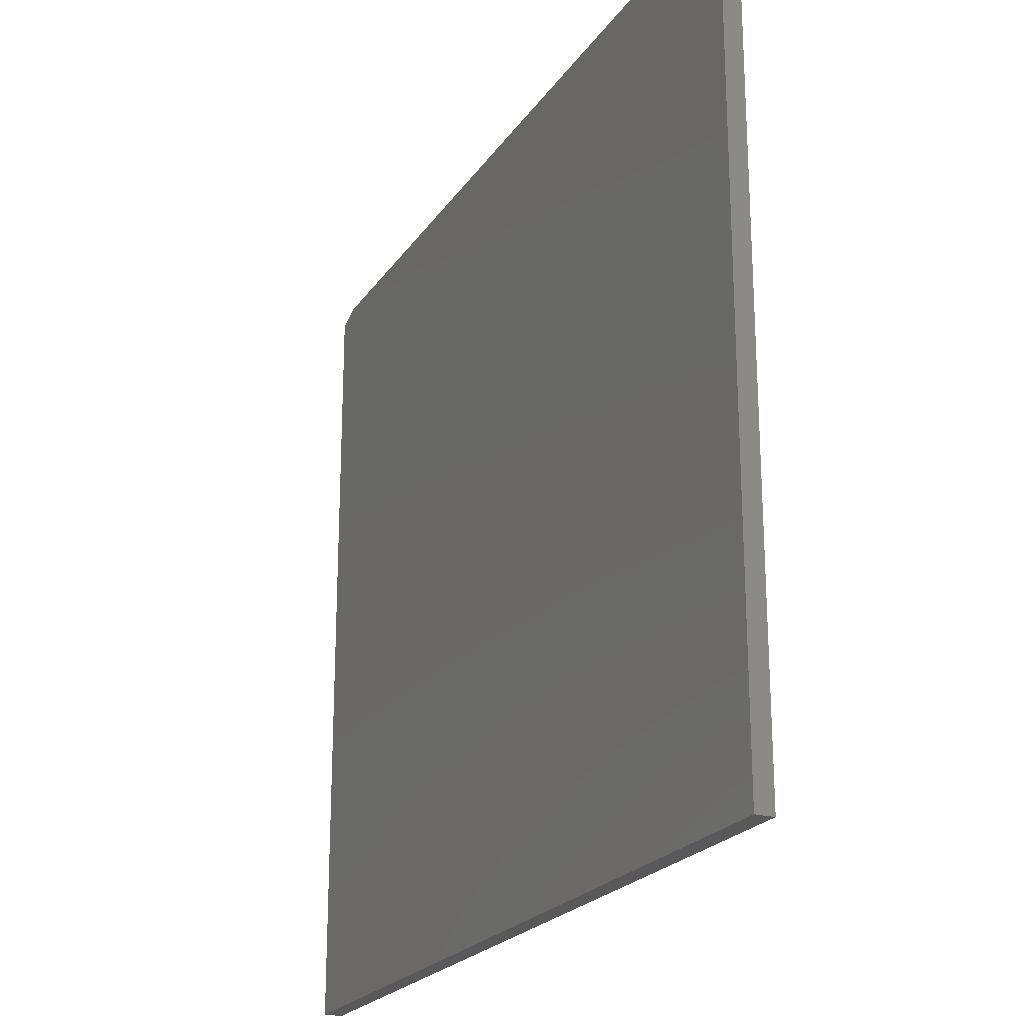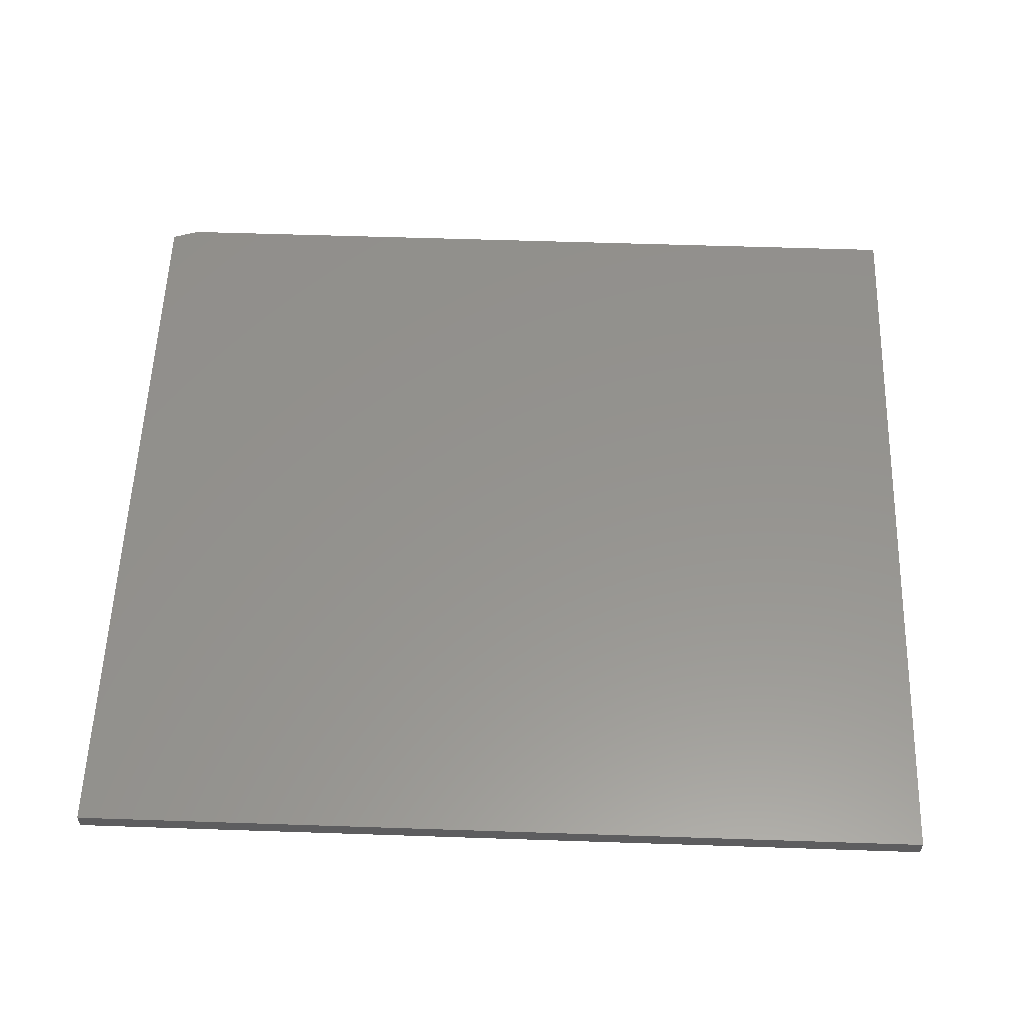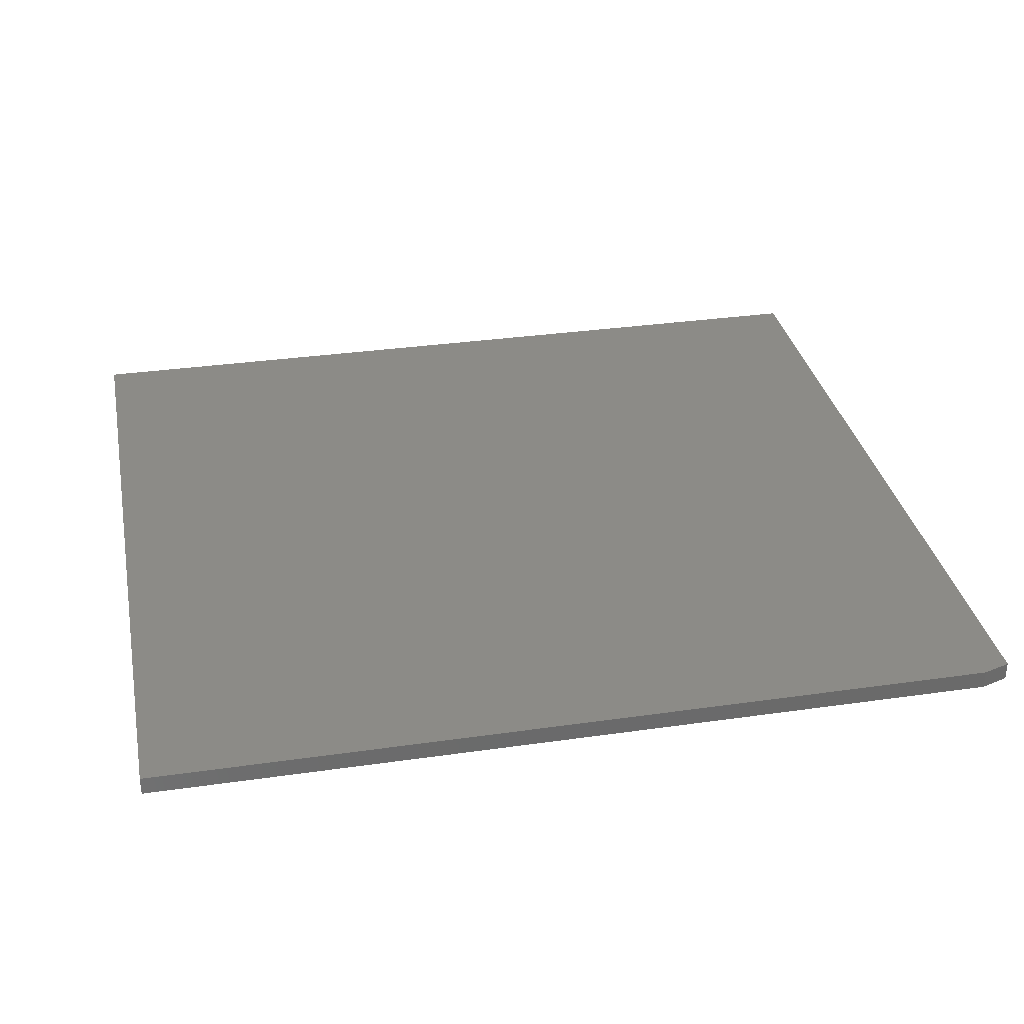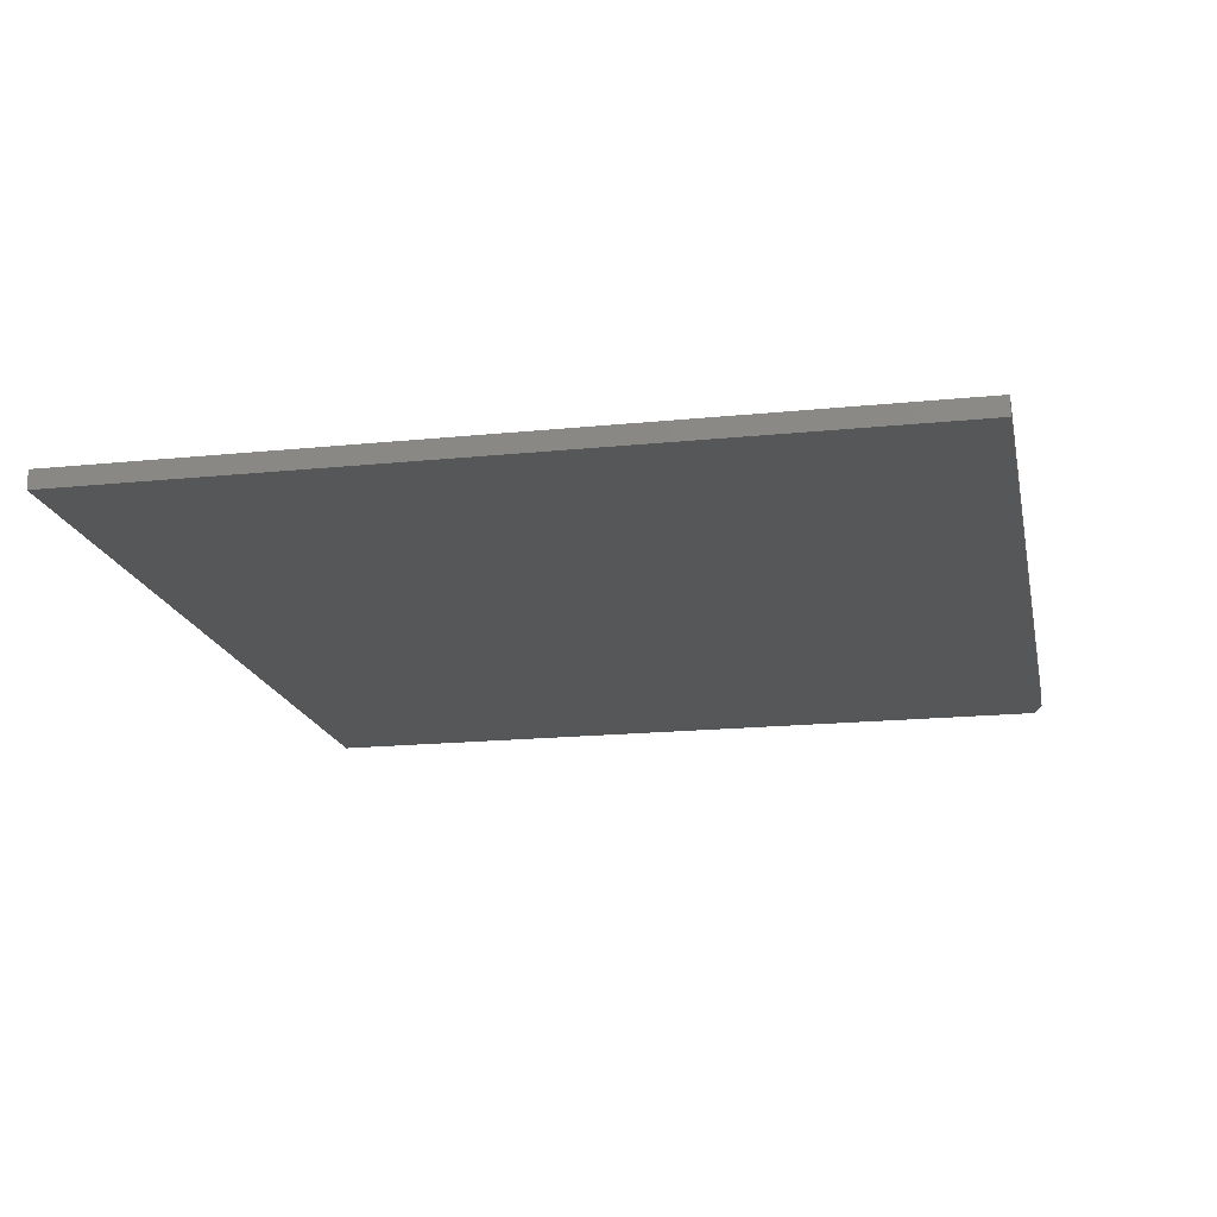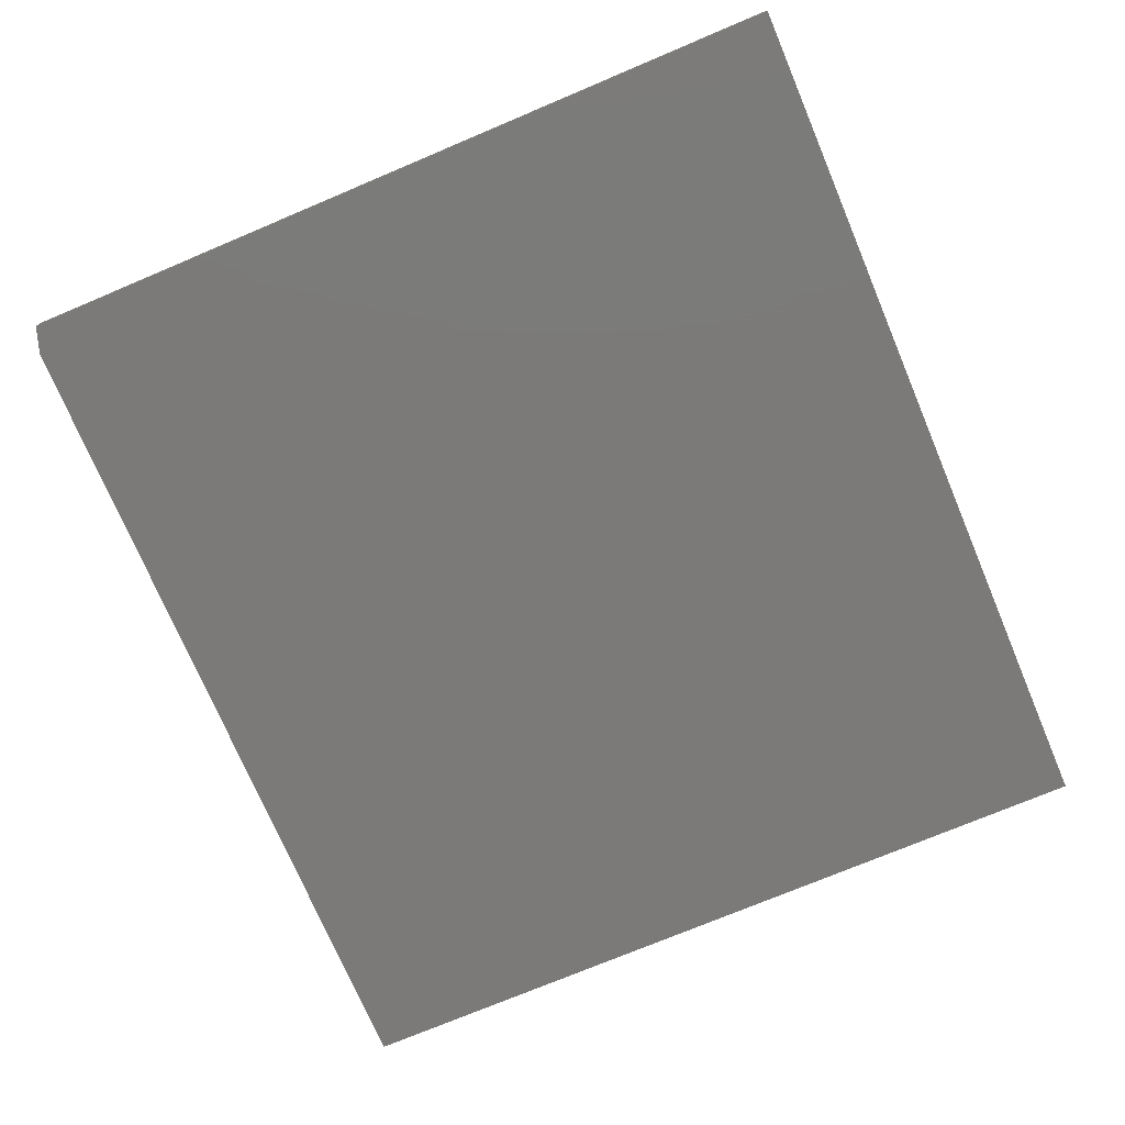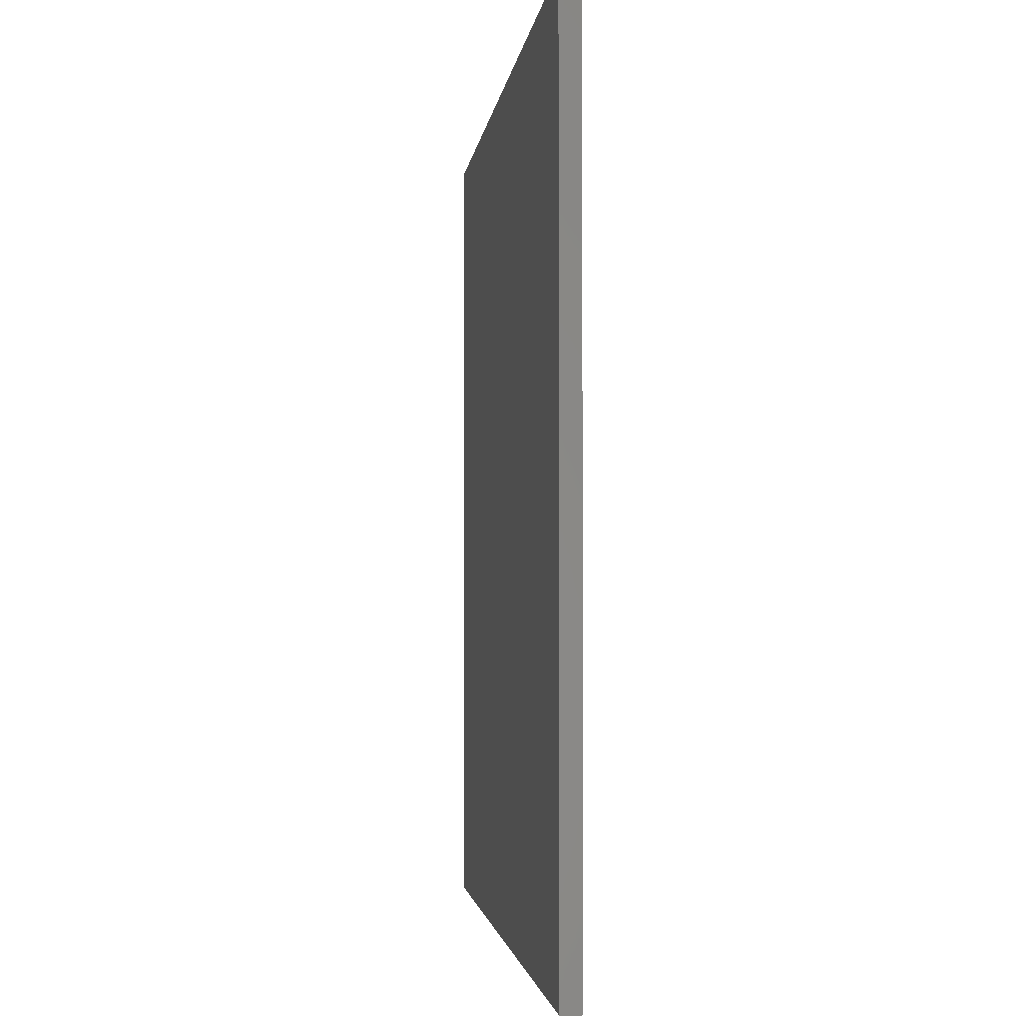
<metadata>
{"format":"stl","ext":"stl","renderer":"f3d","projection":"perspective","resolution":1024,"background":"white","views":[{"elev":-22.1,"azim":-115.0,"up":"+Z"},{"elev":56.8,"azim":-178.0,"up":"+Y"},{"elev":32.9,"azim":-11.2,"up":"+Y"},{"elev":-17.7,"azim":-78.6,"up":"+Y"},{"elev":-73.6,"azim":112.9,"up":"+Y"},{"elev":-2.4,"azim":84.1,"up":"+Z"}]}
</metadata>
<code>
# stl→obj: 10 verts, 16 faces
v -0.75 -0.03125 -0.7109
v 0.7422 -0.03125 -0.7109
v -0.75 -0.03125 0.6556
v 0.7422 -0.03125 0.64
v 0.6953 -0.03125 0.6556
v 0.6953 3.122e-16 0.6556
v 0.7422 3.156e-16 0.64
v -0.75 1.517e-16 0.6556
v 0.7422 1.657e-16 -0.7109
v -0.75 0 -0.7109
f 1 2 3
f 3 2 4
f 3 4 5
f 6 7 8
f 8 7 9
f 8 9 10
f 5 6 3
f 3 6 8
f 2 9 4
f 4 9 7
f 5 4 6
f 6 4 7
f 3 8 1
f 1 8 10
f 1 10 2
f 2 10 9

</code>
